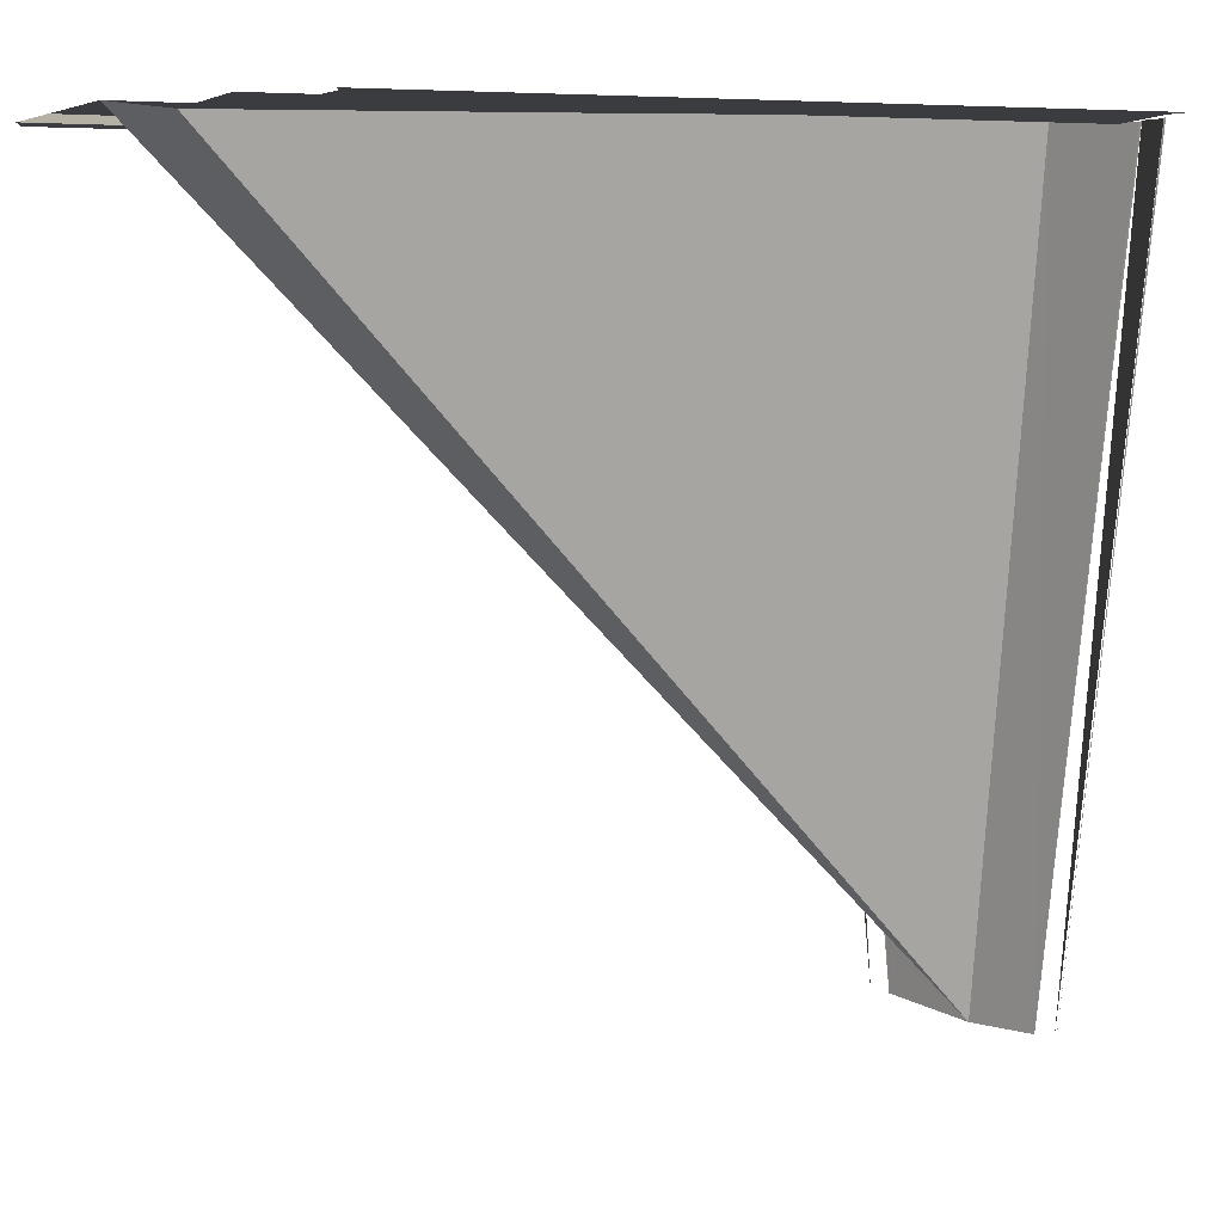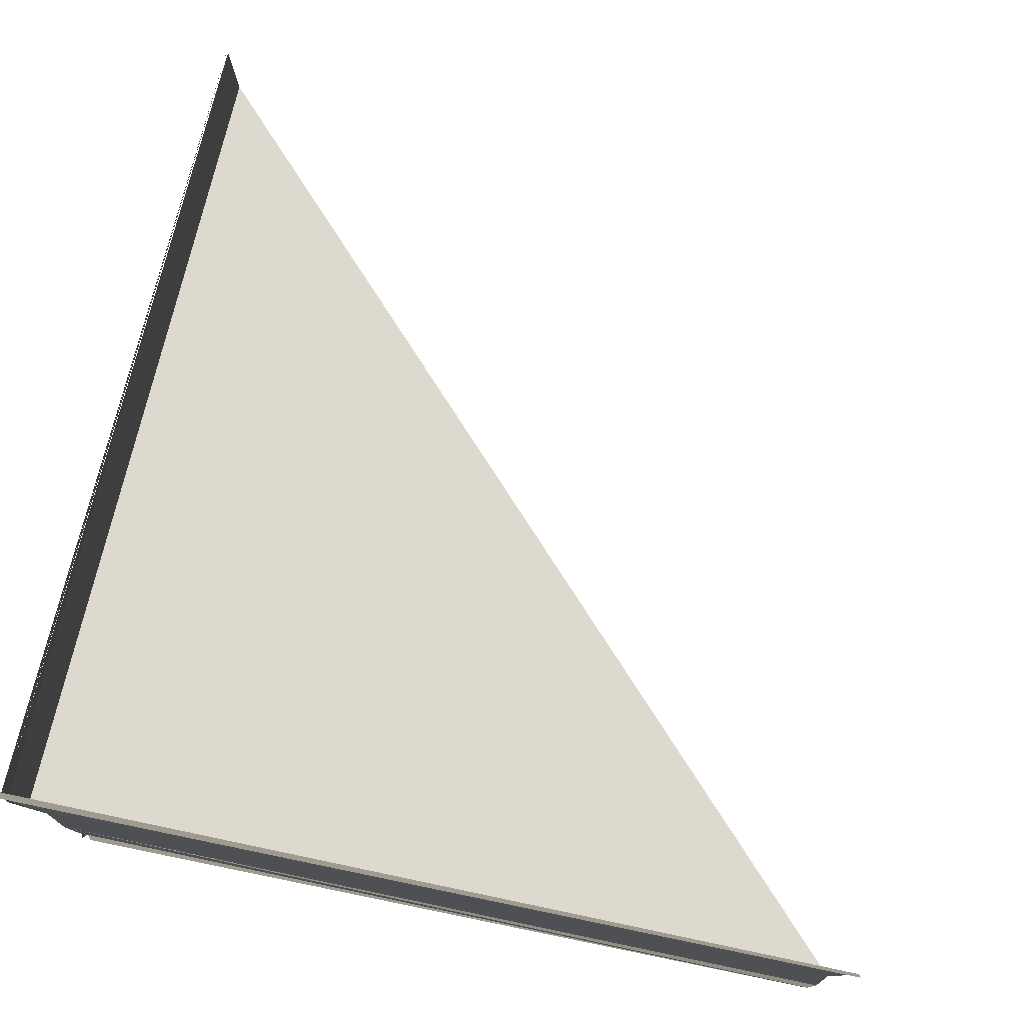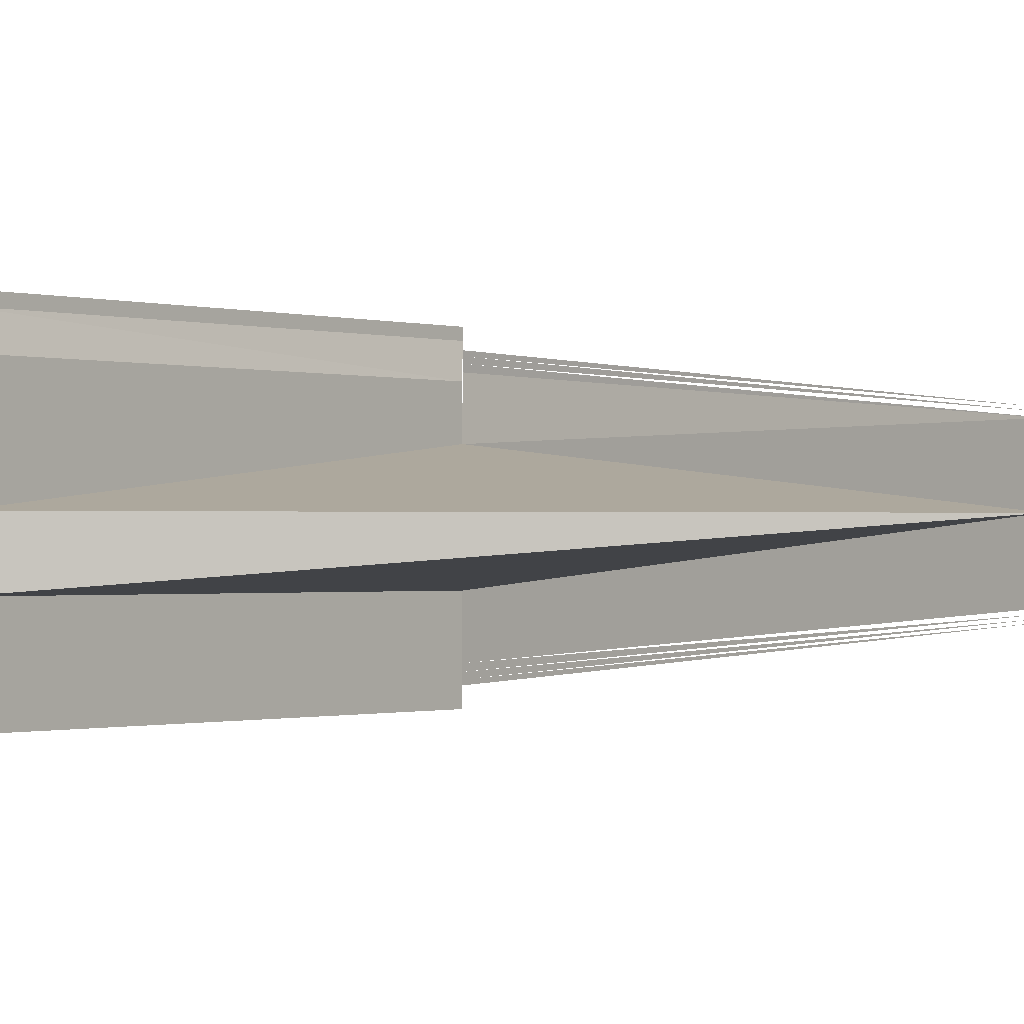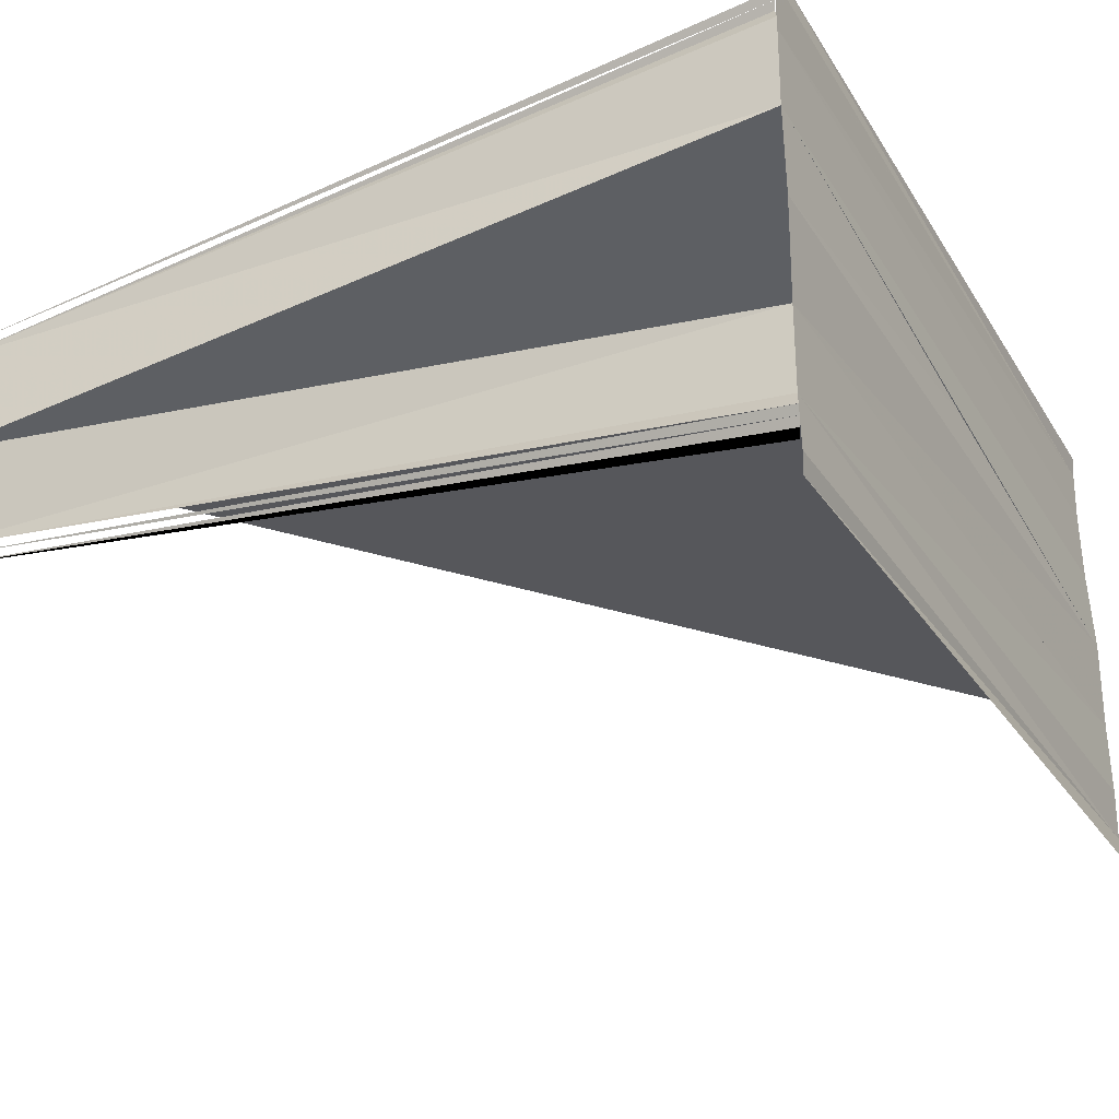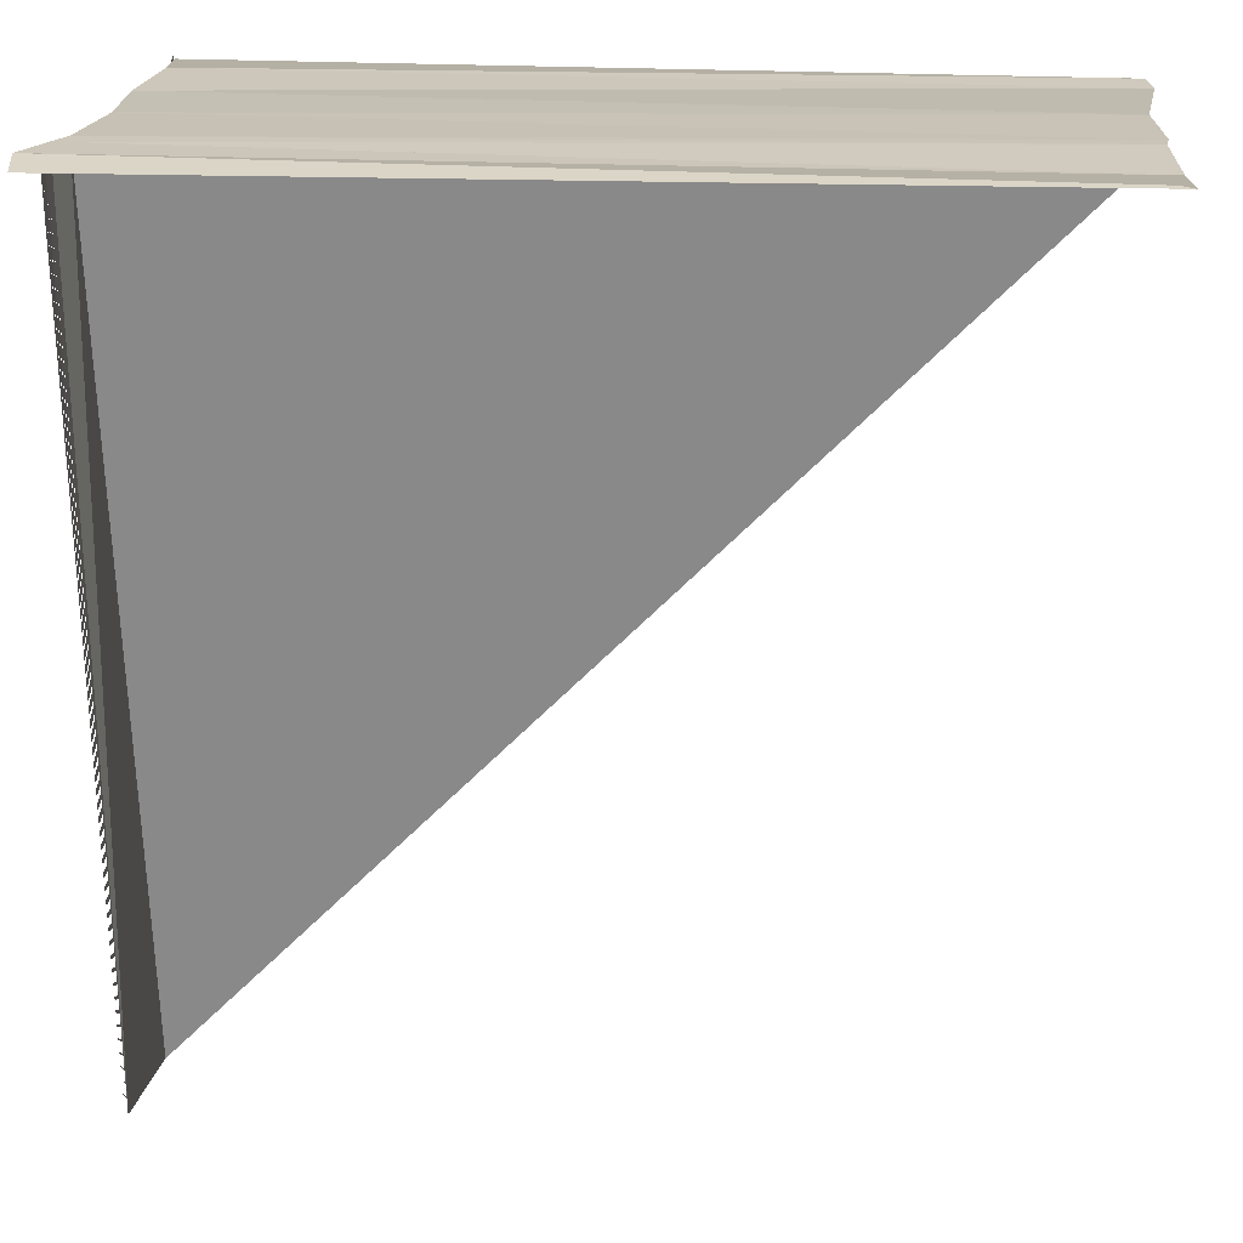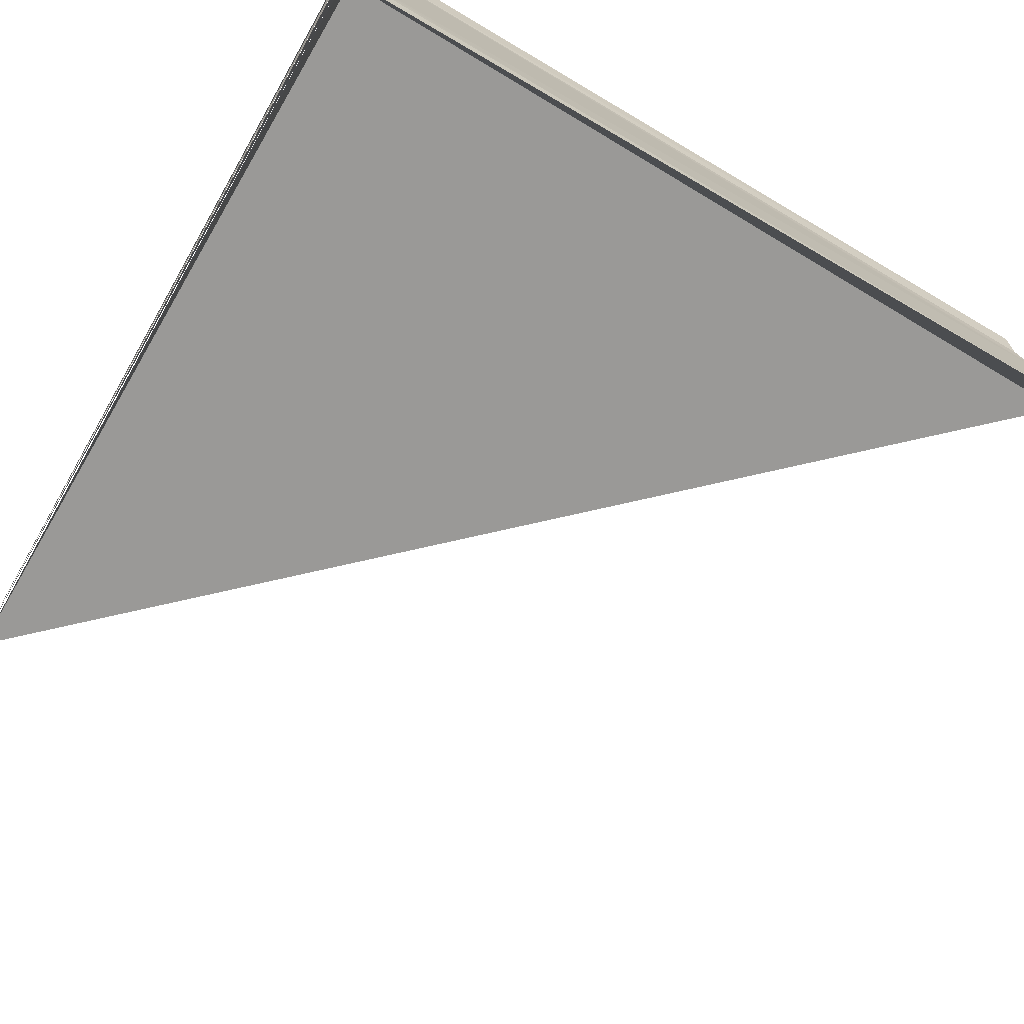
<metadata>
{"format":"obj","ext":"obj","renderer":"f3d","projection":"perspective","resolution":1024,"background":"white","views":[{"elev":6.6,"azim":-38.5,"up":"+Y"},{"elev":77.2,"azim":-167.8,"up":"+Z"},{"elev":-0.7,"azim":-51.7,"up":"+Z"},{"elev":-30.9,"azim":116.9,"up":"+Z"},{"elev":19.3,"azim":-174.6,"up":"+Y"},{"elev":-75.6,"azim":149.6,"up":"+Z"}]}
</metadata>
<code>
o 7689
v 2234 1863 7.539
v 2234 1863 7.54
v 2234 1863 7.539
v 2234 1863 7.54
v 2234 1863 7.539
v 2234 1863 7.54
v 2234 1863 7.539
v 2234 1863 7.54
v 2234 1863 7.539
v 2234 1863 7.539
v 2234 1863 7.54
v 2234 1863 7.542
v 2234 1863 7.54
v 2234 1863 7.542
v 2234 1863 7.54
v 2234 1863 7.54
v 2234 1863 7.54
v 2234 1863 7.542
v 2234 1863 7.54
v 2234 1863 7.542
v 2234 1863 7.542
v 2234 1863 7.543
v 2234 1863 7.542
v 2234 1863 7.543
v 2234 1863 7.539
v 2234 1863 7.54
v 2234 1863 7.539
v 2234 1863 7.54
v 2234 1863 7.539
v 2234 1863 7.539
v 2234 1863 7.538
v 2234 1863 7.538
v 2234 1863 7.539
v 2234 1863 7.544
v 2234 1863 7.543
v 2234 1863 7.544
v 2234 1863 7.543
v 2234 1863 7.544
v 2234 1863 7.545
v 2234 1863 7.544
v 2234 1863 7.544
v 2234 1863 7.544
v 2234 1863 7.543
v 2234 1863 7.544
v 2234 1863 7.544
v 2234 1863 7.543
v 2234 1863 7.544
v 2234 1863 7.543
v 2234 1863 7.544
v 2234 1863 7.543
v 2234 1863 7.542
v 2234 1863 7.543
v 2234 1863 7.542
v 2234 1863 7.543
v 2234 1863 7.54
v 2234 1863 7.542
v 2234 1863 7.543
v 2234 1863 7.544
v 2234 1863 7.544
v 2234 1863 7.544
v 2234 1863 7.544
v 2234 1863 7.544
v 2234 1863 7.545
v 2234 1863 7.545
v 2234 1863 7.544
v 2234 1863 7.539
v 2234 1863 7.539
v 2234 1863 7.54
v 2234 1863 7.538
v 2234 1863 7.539
v 2234 1863 7.539
v 2234 1863 7.539
f 1 2 3
f 3 4 5
f 5 6 7
f 7 8 9
f 10 8 11
f 8 12 13
f 14 13 15
f 16 13 15
f 17 18 15
f 19 18 20
f 21 22 20
f 23 22 24
f 17 25 26
f 26 27 28
f 29 27 28
f 30 25 29
f 30 31 29
f 29 32 33
f 34 35 24
f 36 37 34
f 36 38 34
f 39 38 40
f 34 41 42
f 40 41 42
f 43 44 45
f 46 45 47
f 48 47 49
f 48 49 50
f 51 48 52
f 52 53 54
f 54 53 14
f 53 55 56
f 57 58 54
f 54 59 60
f 61 59 60
f 62 58 61
f 62 63 61
f 61 64 65
f 66 67 16
f 66 68 16
f 69 67 70
f 70 71 72
f 16 71 72

</code>
